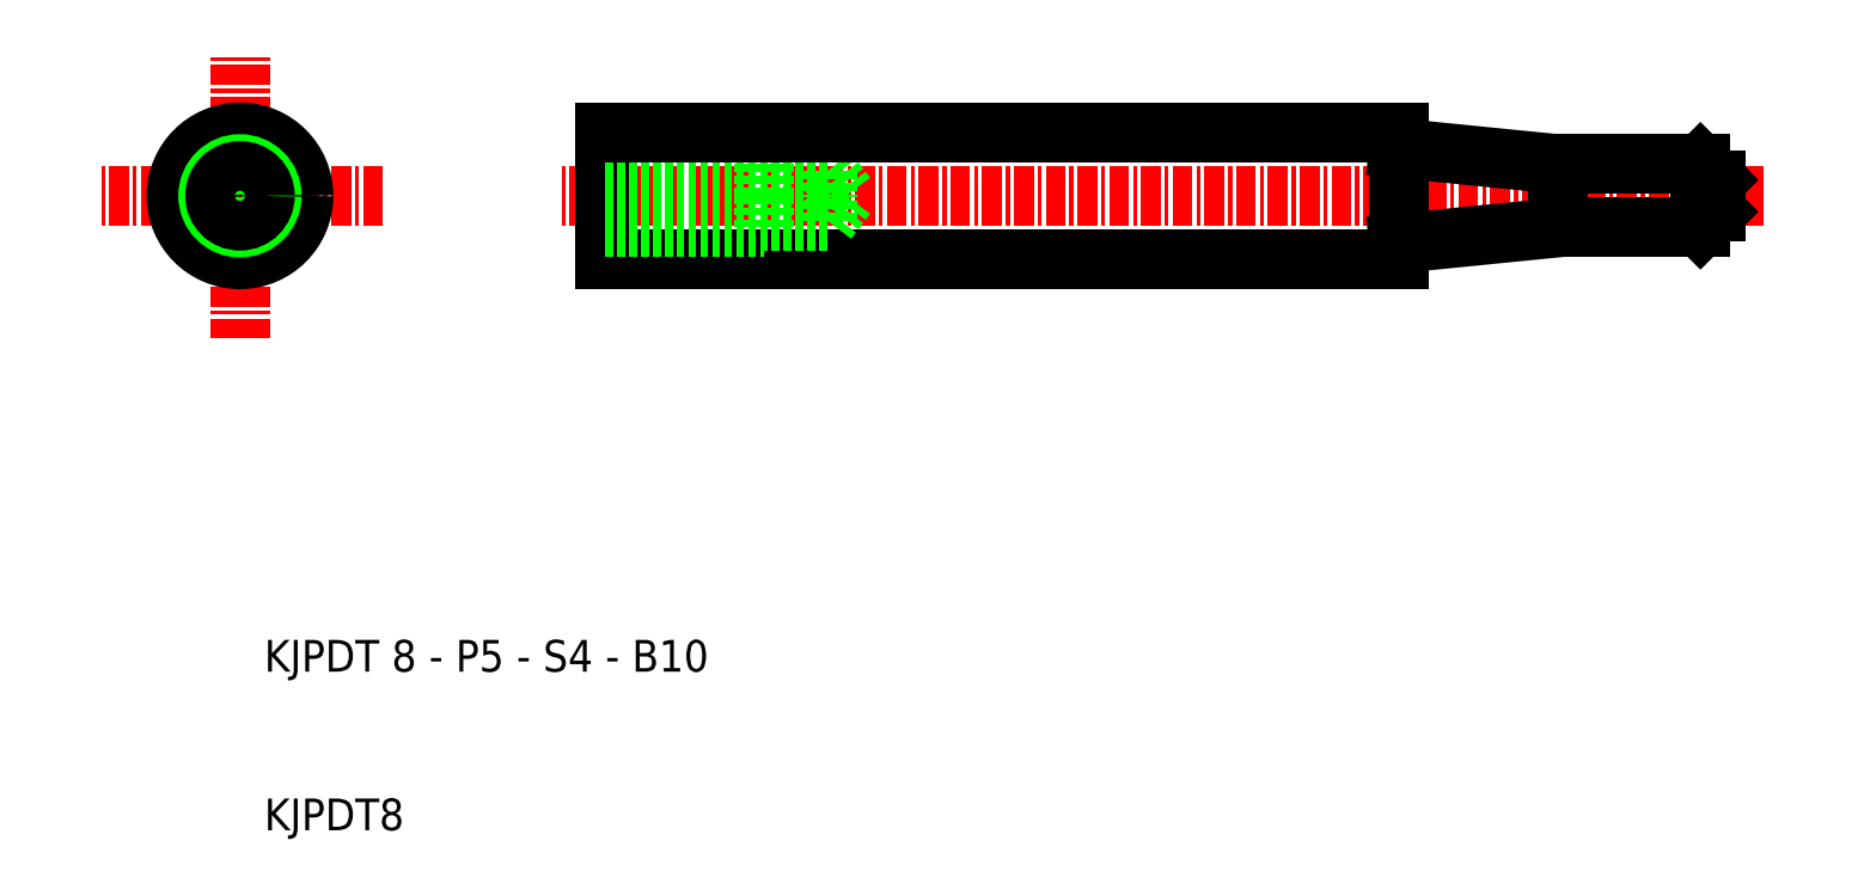
<metadata>
{"format":"dxf","ext":"dxf","renderer":"ezdxf+matplotlib","layout":"modelspace","background":"white","min_lineweight":24,"dpi":150}
</metadata>
<code>
0
SECTION
2
ENTITIES
0
LINE
8
CENTER
10
73
20
50
30
0
11
-3
21
50
31
0
0
LINE
8
CENTER
10
-23
20
41
30
0
11
-23
21
59
31
0
0
LINE
8
0
10
50
20
53.5
30
0
11
50
21
54
31
0
0
LINE
8
0
10
7.1e-15
20
54
30
0
11
0
21
50
31
0
0
LINE
8
CENTER
10
-14
20
50
30
0
11
-32
21
50
31
0
0
TEXT
8
0
10
-21.47
20
10
30
0
40
2
1
KJPDT8
0
TEXT
8
0
10
-21.47
20
20
30
0
40
2
1
KJPDT 8 - P5 - S4 - B10
0
LINE
8
0
10
50
20
46
30
0
11
7.1e-15
21
46
31
0
0
LINE
8
0
10
7.1e-15
20
46
30
0
11
0
21
50
31
0
0
LINE
8
0
10
0
20
48.43
30
0
11
14
21
48.43
31
0
0
LINE
8
0
10
0
20
51.57
30
0
11
14
21
51.57
31
0
0
LINE
8
0
10
0
20
48
30
0
11
10
21
48
31
0
0
LINE
8
0
10
0
20
52
30
0
11
10
21
52
31
0
0
LINE
8
0
10
10
20
48
30
0
11
10
21
50
31
0
0
LINE
8
0
10
14
20
48.43
30
0
11
14
21
50
31
0
0
LINE
8
0
10
14
20
48.43
30
0
11
15.19
21
50
31
0
0
LINE
8
0
10
10
20
52
30
0
11
10
21
50
31
0
0
LINE
8
0
10
14
20
51.57
30
0
11
15.19
21
50
31
0
0
LINE
8
0
10
14
20
51.57
30
0
11
14
21
50
31
0
0
LINE
8
0
10
50
20
46.5
30
0
11
50
21
46
31
0
0
LINE
8
0
10
50
20
46.5
30
0
11
50
21
50
31
0
0
LINE
8
0
10
50
20
53.5
30
0
11
50
21
50
31
0
0
LINE
8
0
10
50
20
54
30
0
11
7.1e-15
21
54
31
0
0
LINE
8
0
10
69
20
52
30
0
11
60
21
52
31
0
0
LINE
8
0
10
69
20
48
30
0
11
60
21
48
31
0
0
LINE
8
0
10
70
20
50
30
0
11
70
21
49
31
0
0
LINE
8
0
10
69
20
48
30
0
11
69
21
52
31
0
0
LINE
8
0
10
70
20
50
30
0
11
70
21
51
31
0
0
LINE
8
0
10
69
20
52
30
0
11
70
21
51
31
0
0
LINE
8
0
10
69
20
48
30
0
11
70
21
49
31
0
0
LINE
8
0
10
60
20
52
30
0
11
60
21
48
31
0
0
LINE
8
0
10
50
20
53
30
0
11
60
21
52
31
0
0
LINE
8
0
10
50
20
47
30
0
11
60
21
48
31
0
0
CIRCLE
8
0
10
-23
20
50
30
0
40
4
0
CIRCLE
8
0
10
-23
20
50
30
0
40
2
0
CIRCLE
8
0
10
-23
20
50
30
0
40
1.567
0
ENDSEC
0
EOF

</code>
